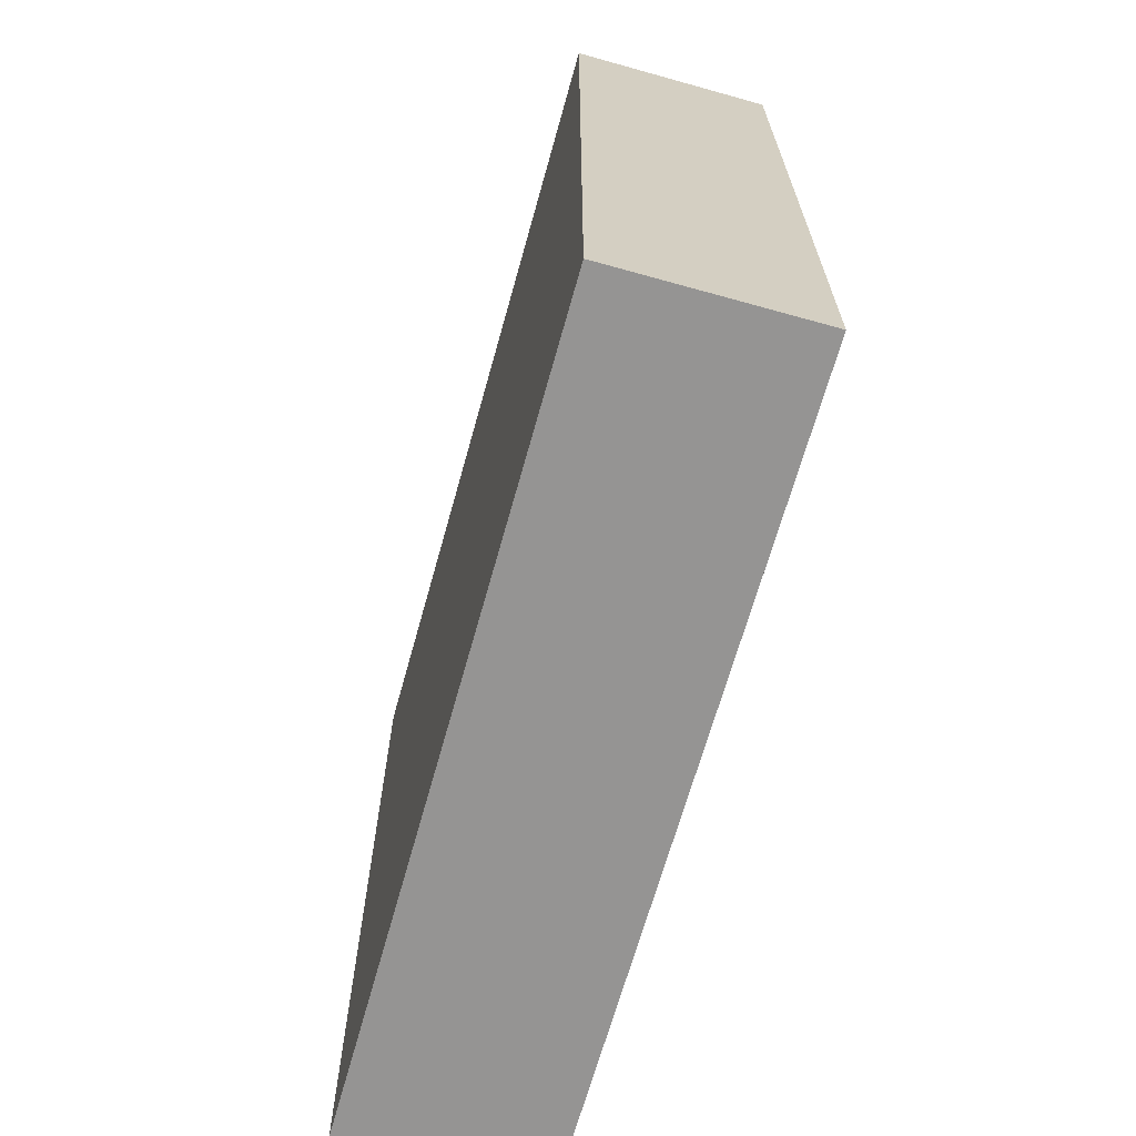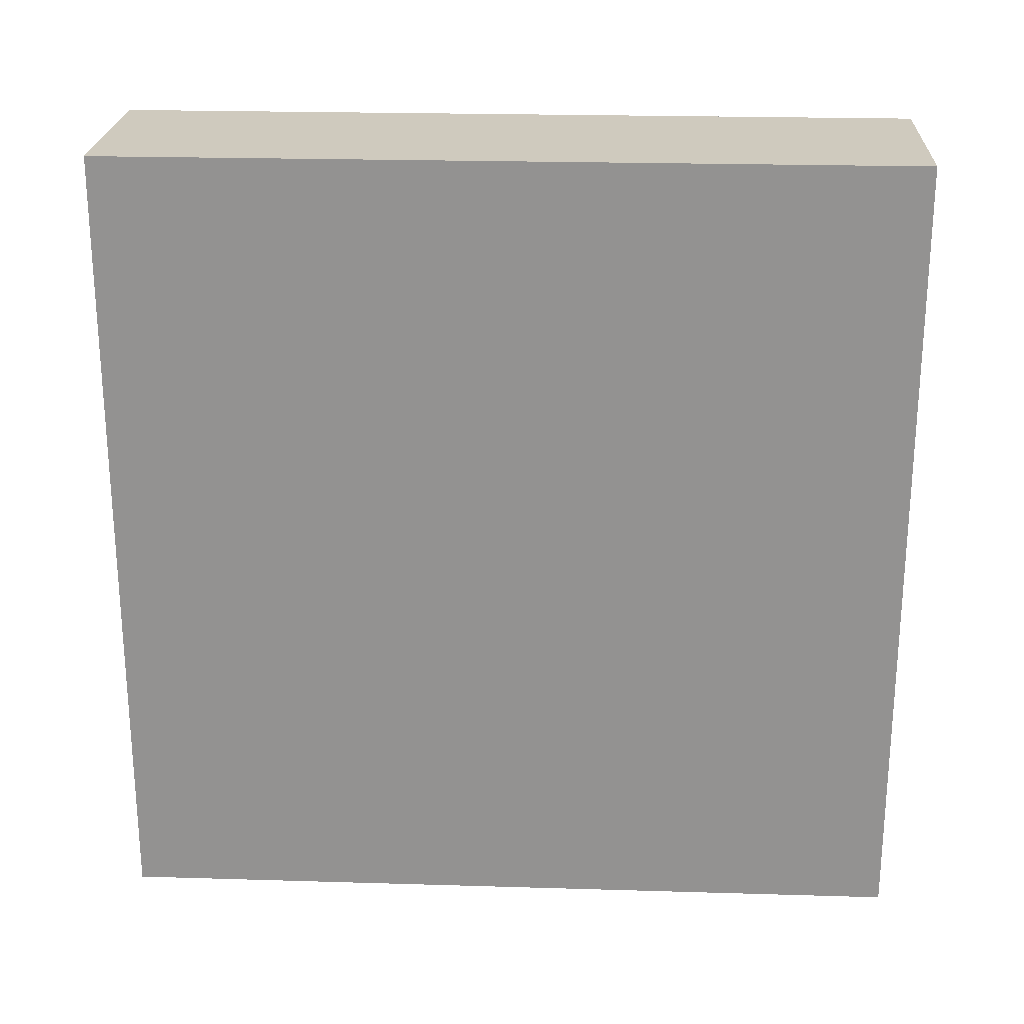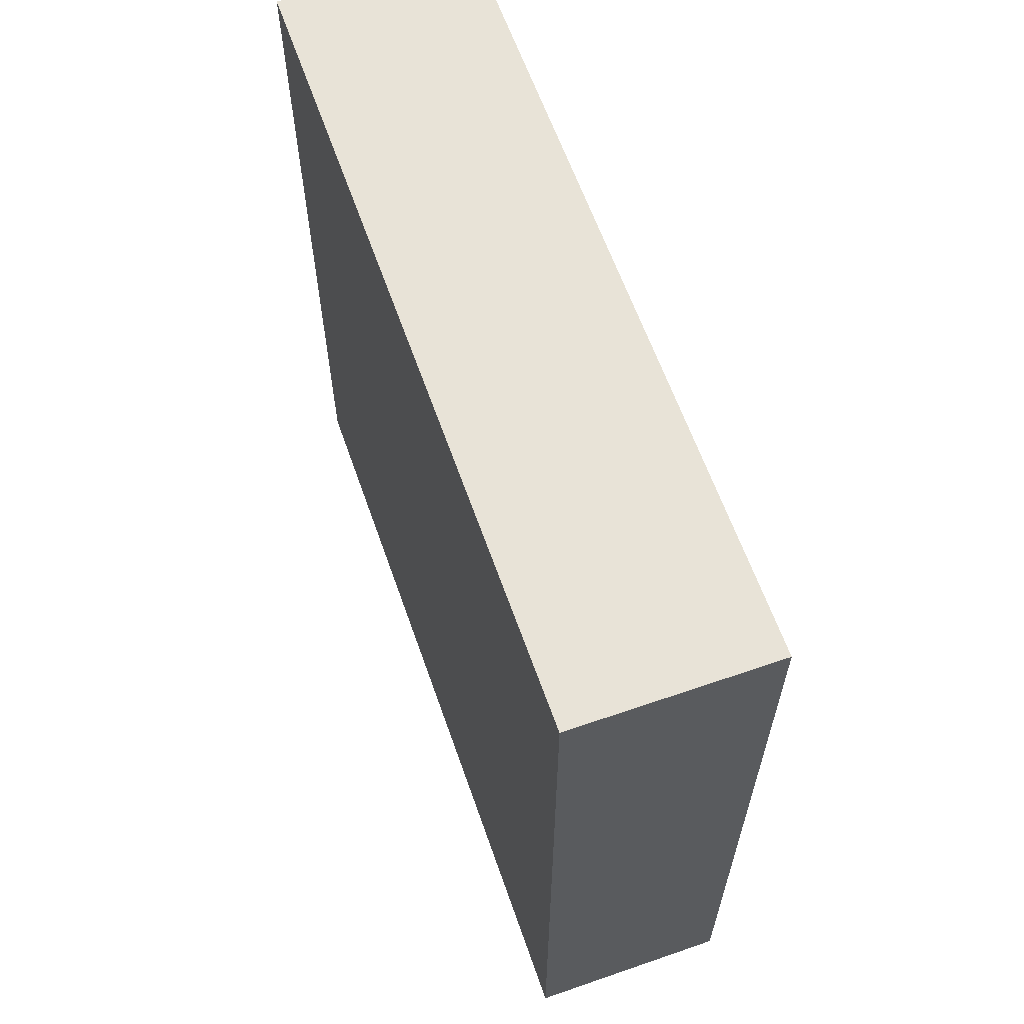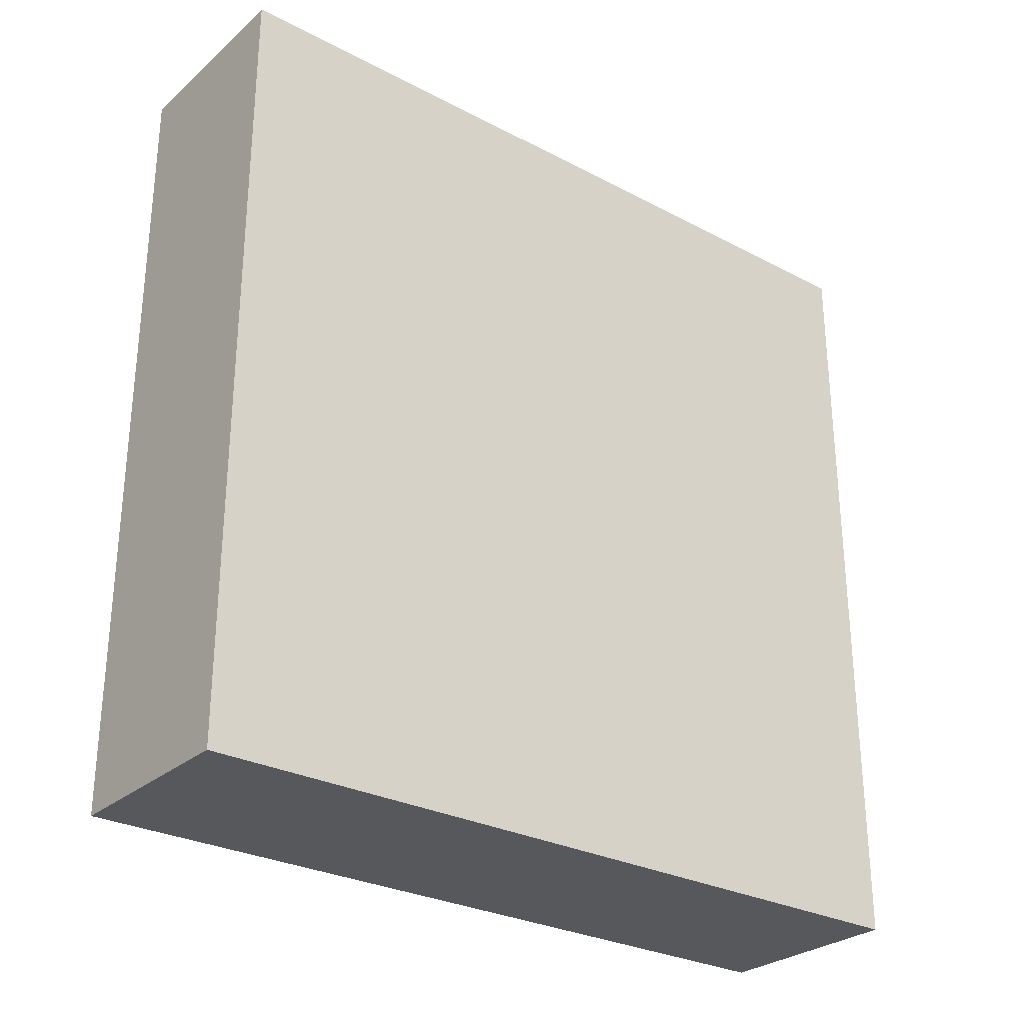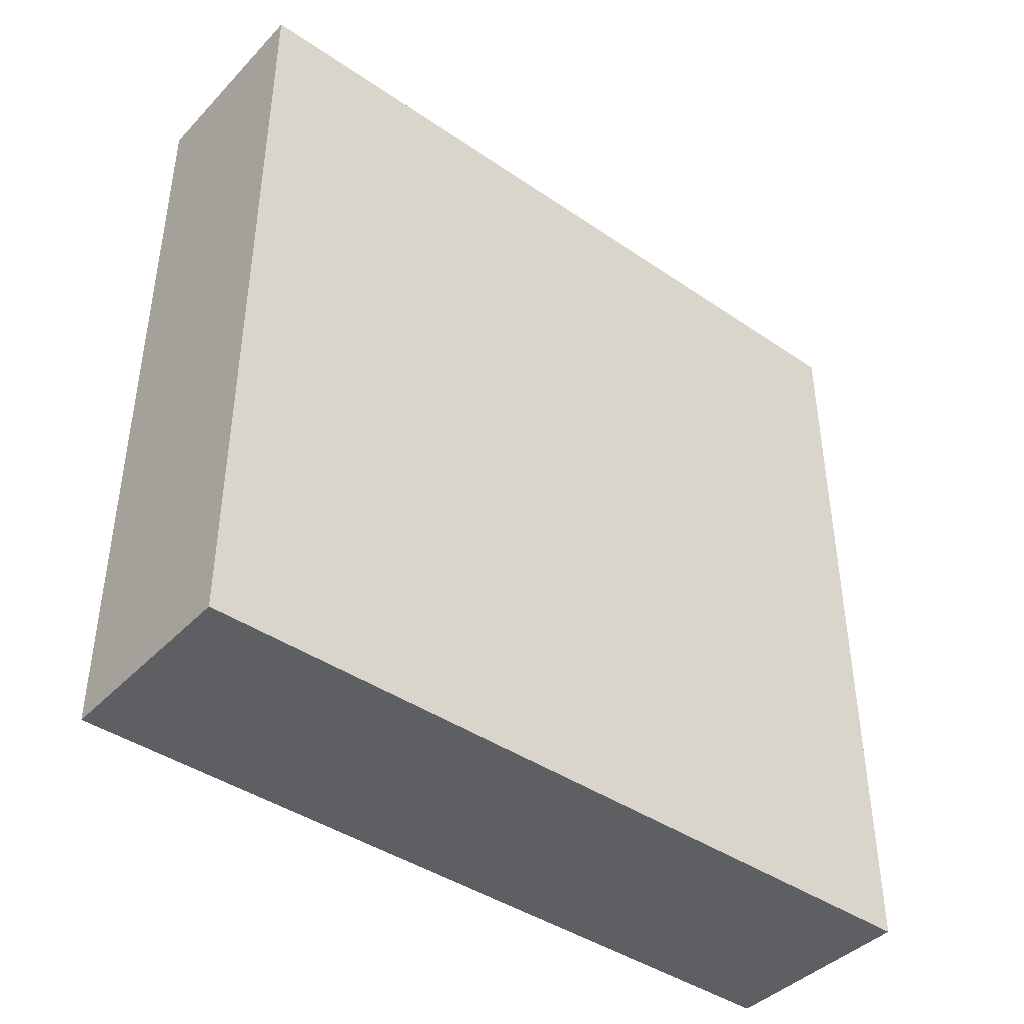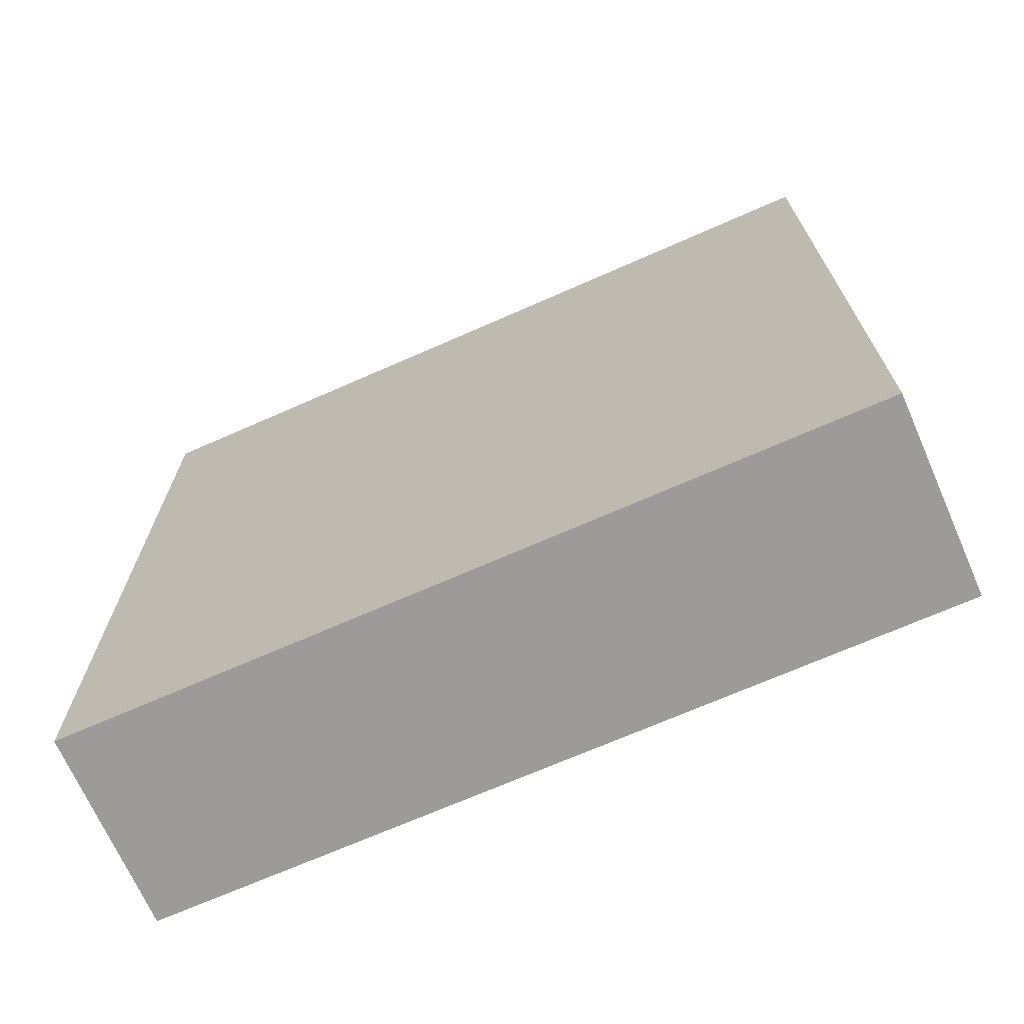
<metadata>
{"format":"obj","ext":"obj","renderer":"f3d","projection":"perspective","resolution":1024,"background":"white","views":[{"elev":-67.1,"azim":-15.6,"up":"+Z"},{"elev":23.2,"azim":92.9,"up":"+Y"},{"elev":62.1,"azim":-19.3,"up":"+Y"},{"elev":-28.4,"azim":51.8,"up":"+Y"},{"elev":-41.9,"azim":-129.4,"up":"+Z"},{"elev":-69.8,"azim":-66.2,"up":"+Y"}]}
</metadata>
<code>
g pb_Mesh180158
v 0 0 0
v -1 0 0
v 0 4 0
v -1 4 0
v -1 0 0
v -1 0 -4
v -1 4 0
v -1 4 -4
v -1 0 -4
v 0 0 -4
v -1 4 -4
v 0 4 -4
v 0 0 -4
v 0 0 0
v 0 4 -4
v 0 4 0
v 0 4 0
v -1 4 0
v 0 4 -4
v -1 4 -4
v 0 0 -4
v -1 0 -4
v 0 0 0
v -1 0 0
g pb_Mesh180158_0
f 3 2 1
f 3 4 2
f 7 6 5
f 7 8 6
f 11 10 9
f 11 12 10
f 15 14 13
f 15 16 14
f 19 18 17
f 19 20 18
f 23 22 21
f 23 24 22

</code>
